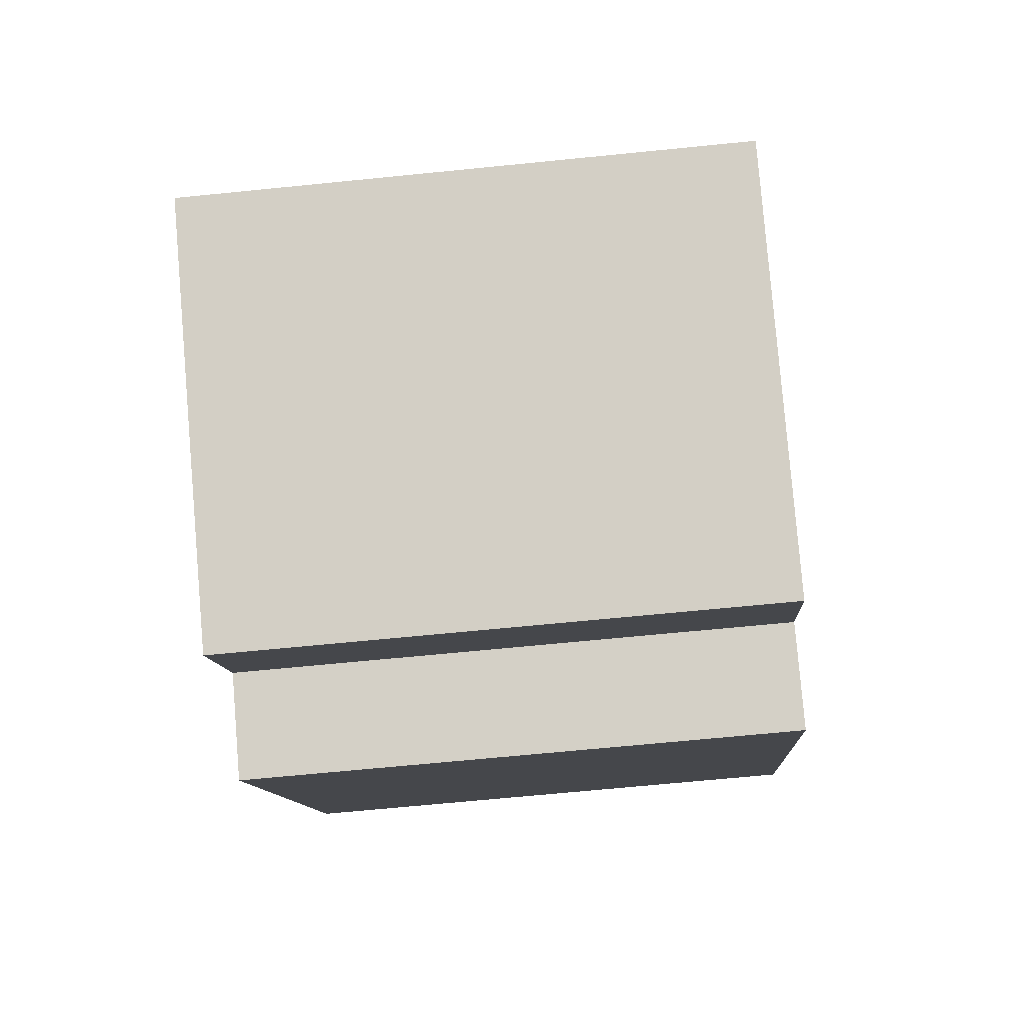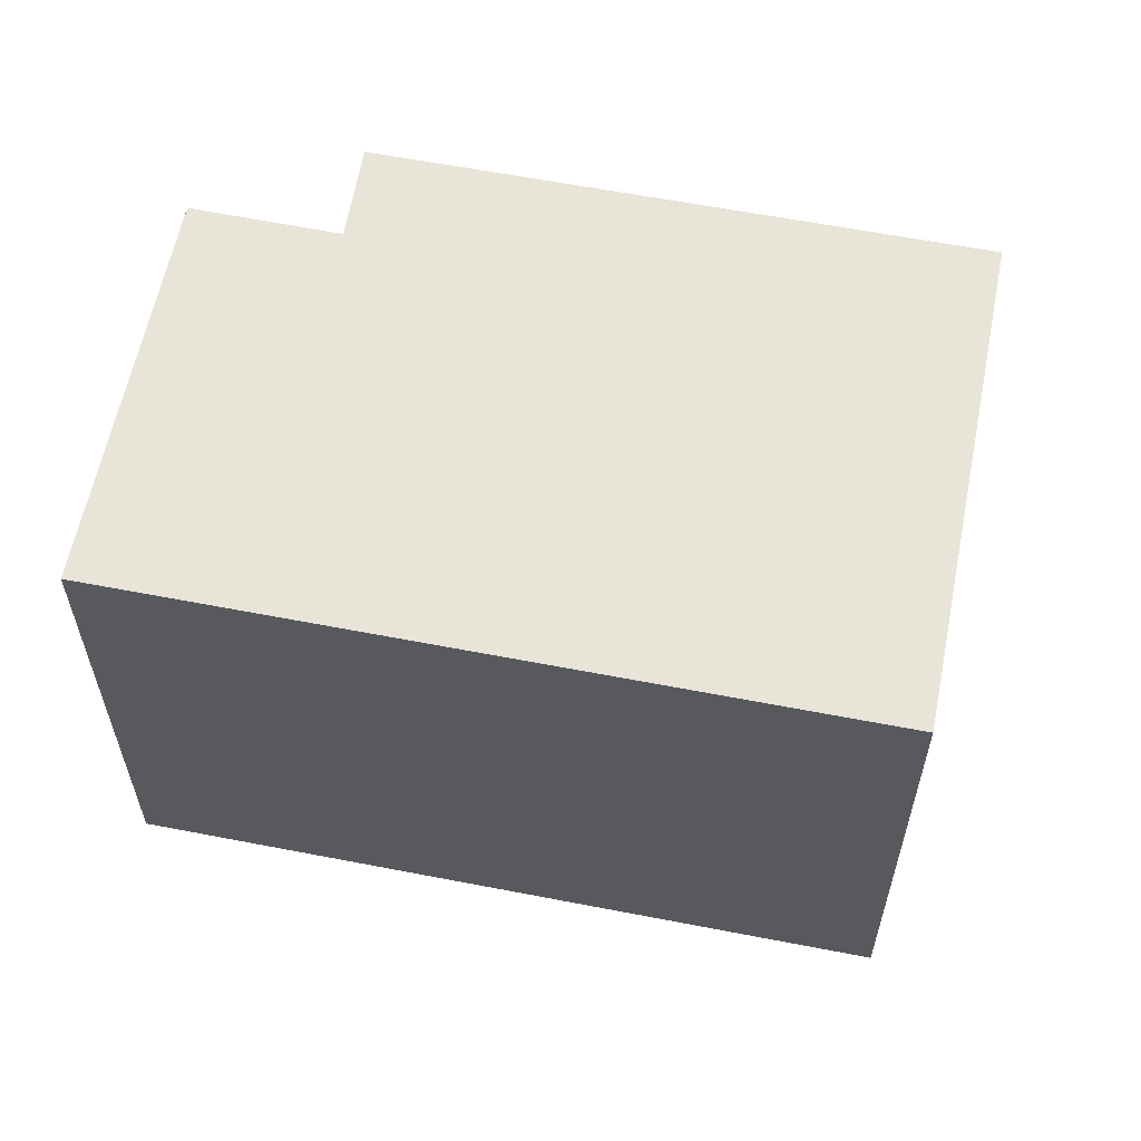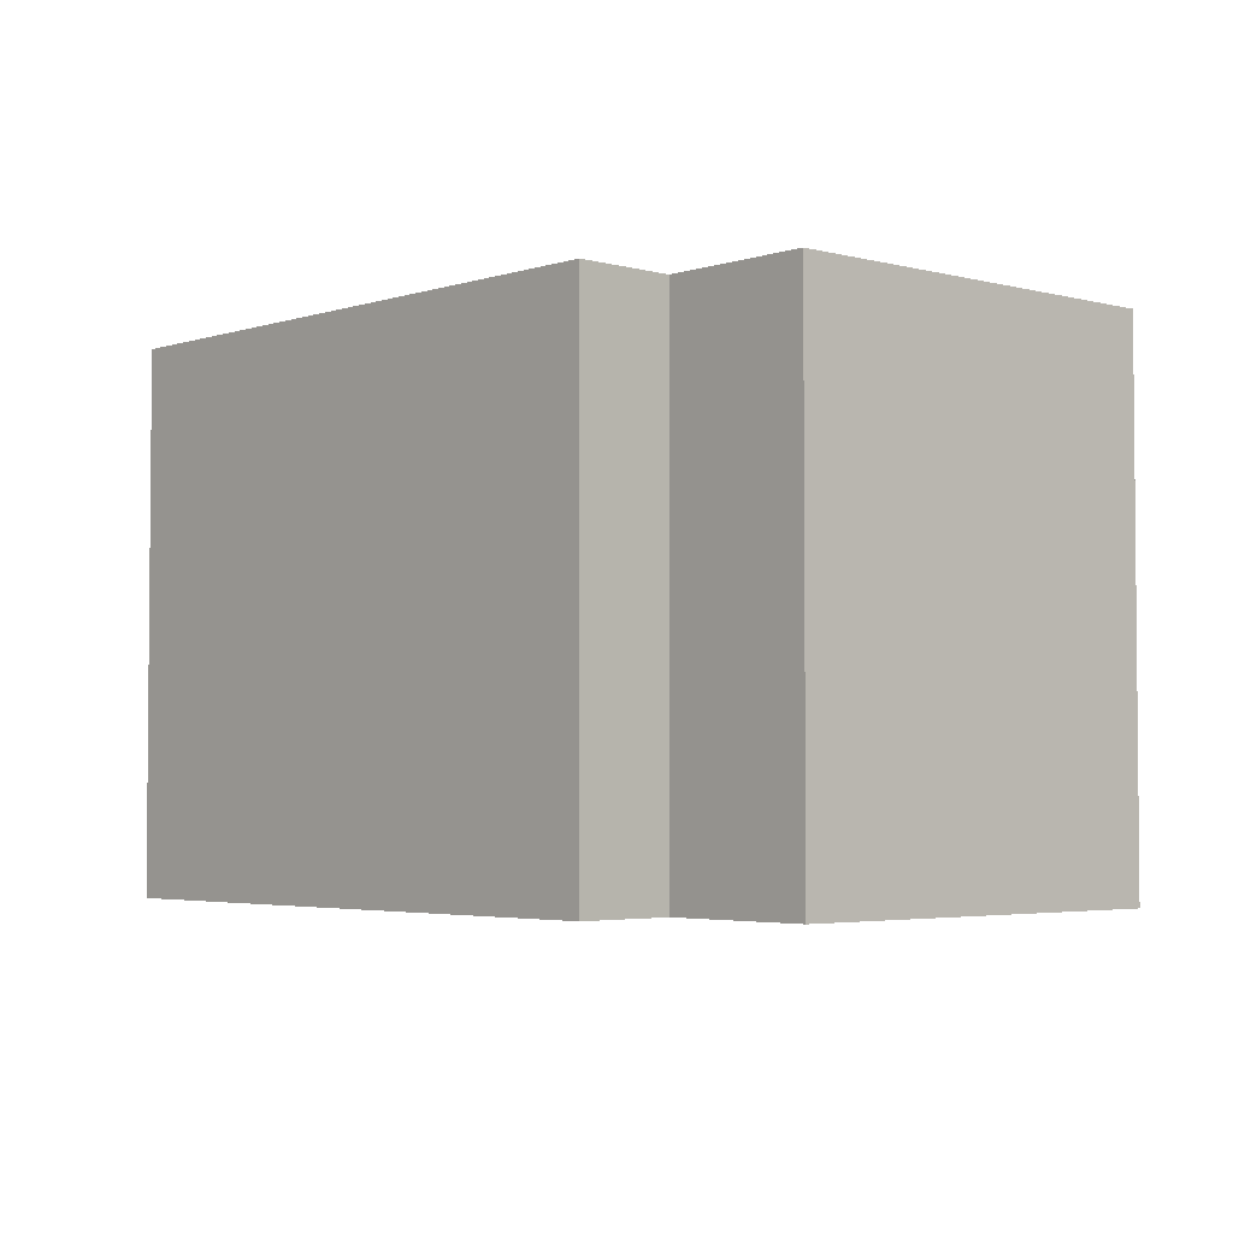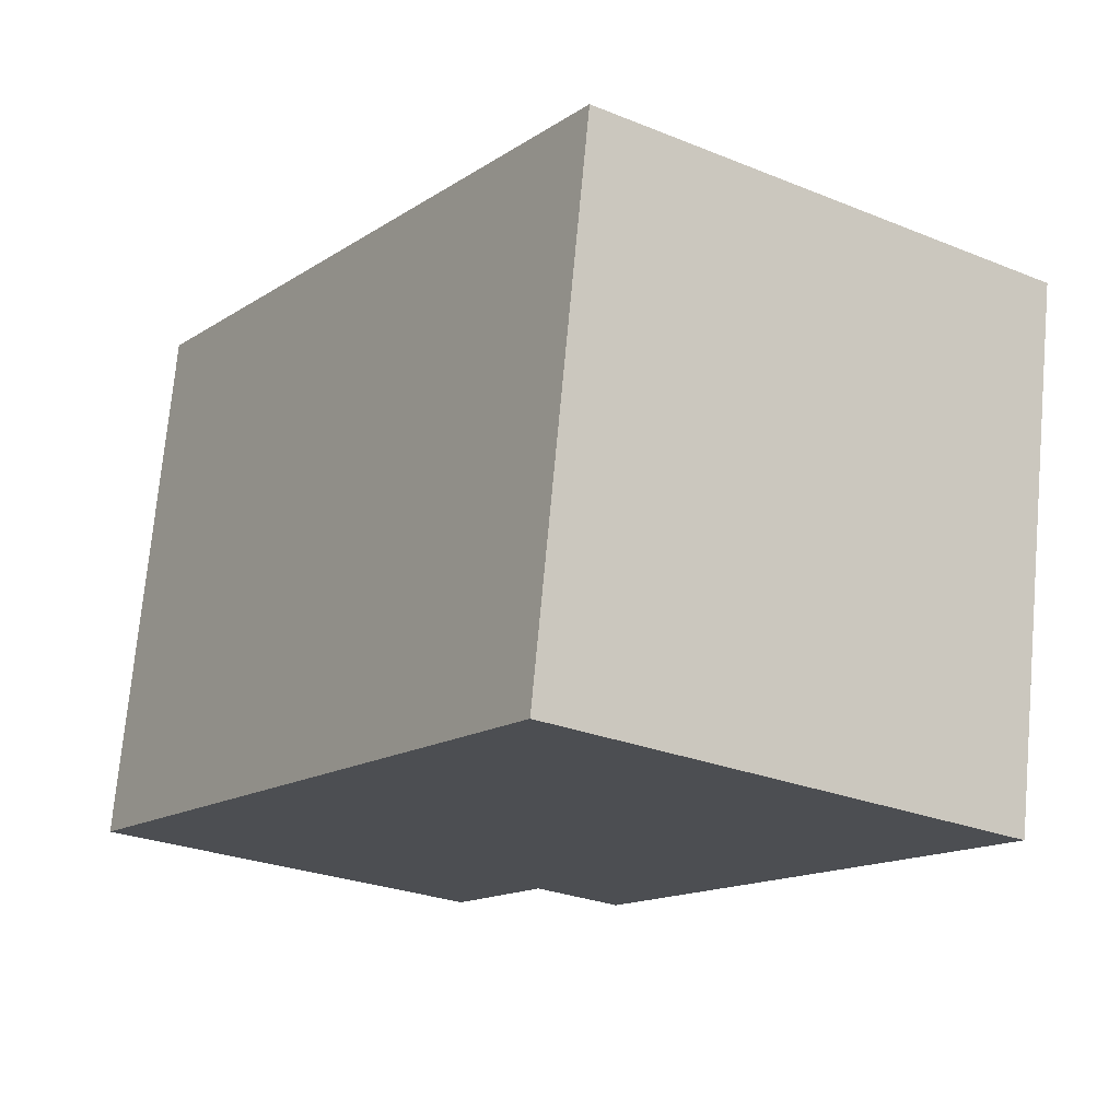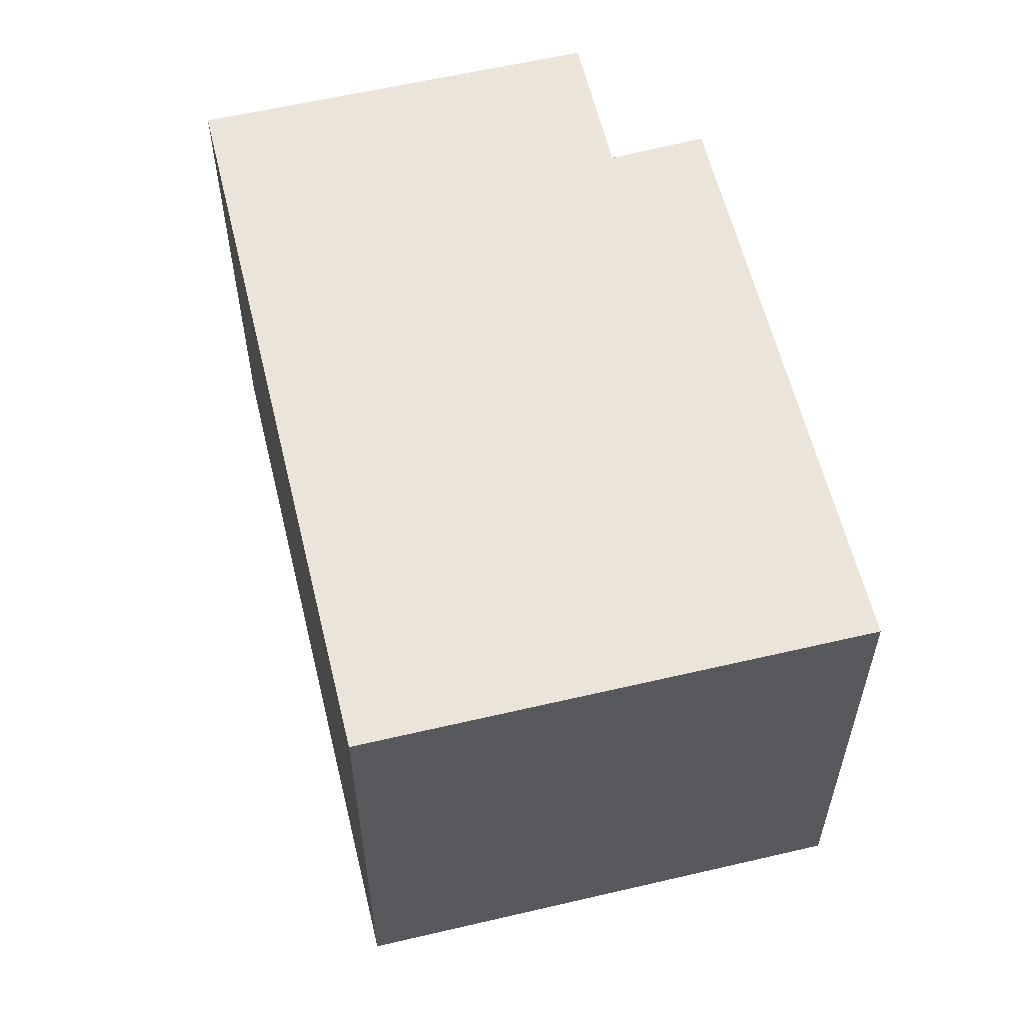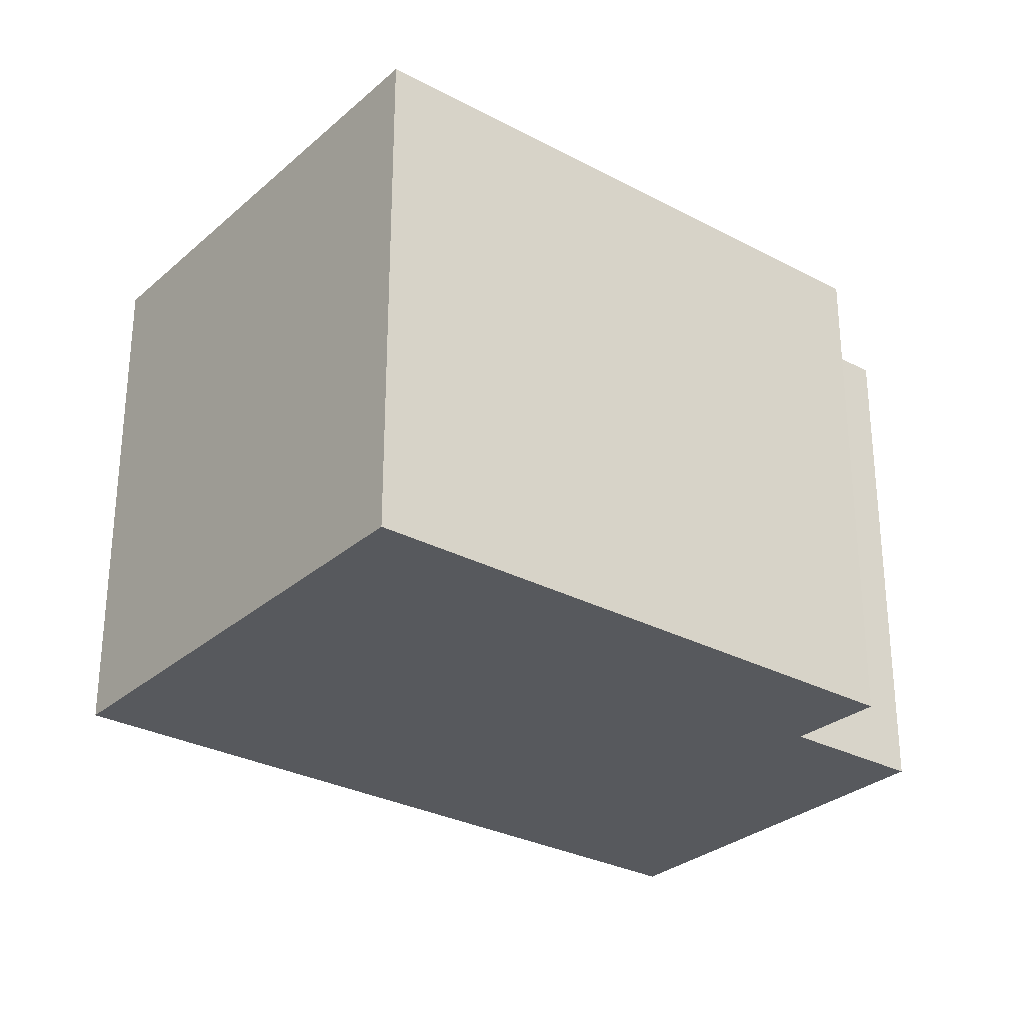
<metadata>
{"format":"obj","ext":"obj","renderer":"f3d","projection":"perspective","resolution":1024,"background":"white","views":[{"elev":-66.1,"azim":-84.2,"up":"+Z"},{"elev":60.3,"azim":-44.9,"up":"+Y"},{"elev":-3.5,"azim":171.7,"up":"+Y"},{"elev":73.0,"azim":5.2,"up":"+Z"},{"elev":59.2,"azim":20.3,"up":"+Y"},{"elev":-29.4,"azim":85.7,"up":"+Y"}]}
</metadata>
<code>
v  0 2.679 1.64e-16
v  2.198 2.679 -0.528
v  1.765 2.679 -1.184
v  4.381 2.679 1.804
v  2.615 2.679 -0.829
v  2.194 2.679 3.271
v  2.615 5.076e-17 -0.829
v  2.198 3.233e-17 -0.528
v  1.765 7.25e-17 -1.184
v  0 0 0
v  4.381 -1.105e-16 1.804
v  2.194 -2.003e-16 3.271
g defaultobject
f 1 2 3
f 2 4 5
f 4 2 1
f 4 1 6
f 7 2 5
f 2 7 8
f 9 1 3
f 1 9 10
f 8 3 2
f 3 8 9
f 11 5 4
f 5 11 7
f 10 6 1
f 6 10 12
f 12 4 6
f 4 12 11
f 9 12 10
f 12 9 8
f 12 8 7
f 12 7 11

</code>
